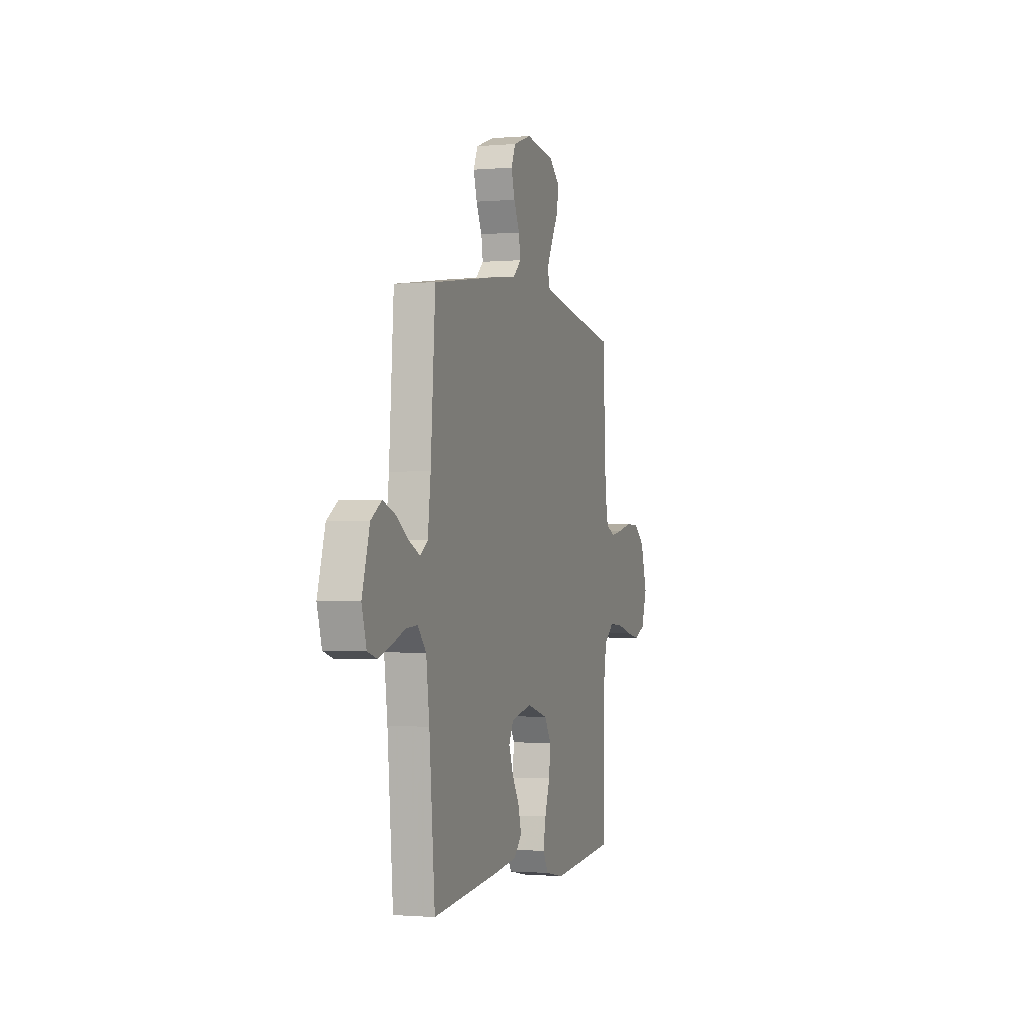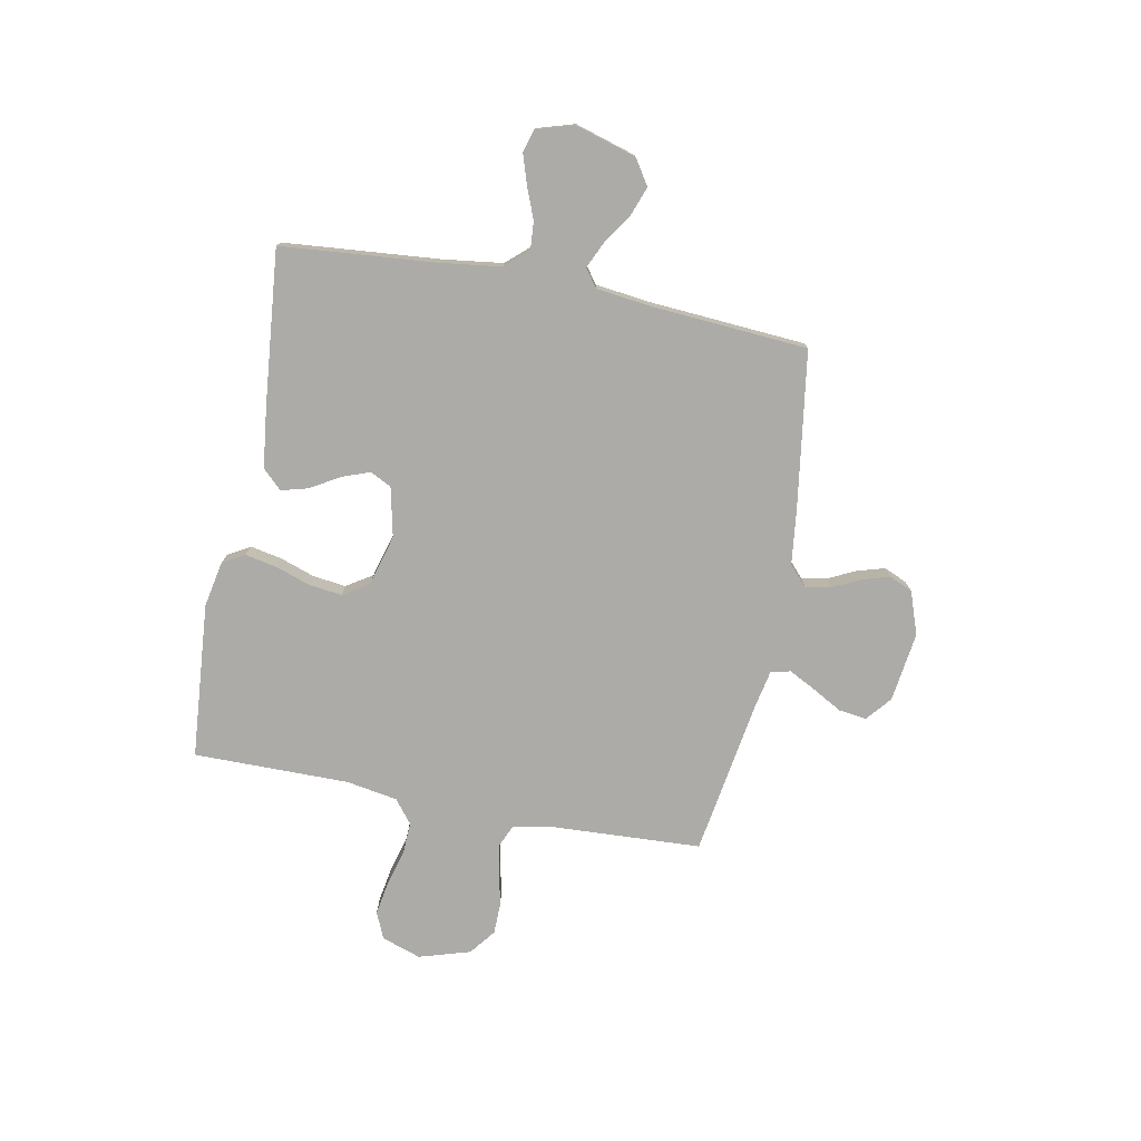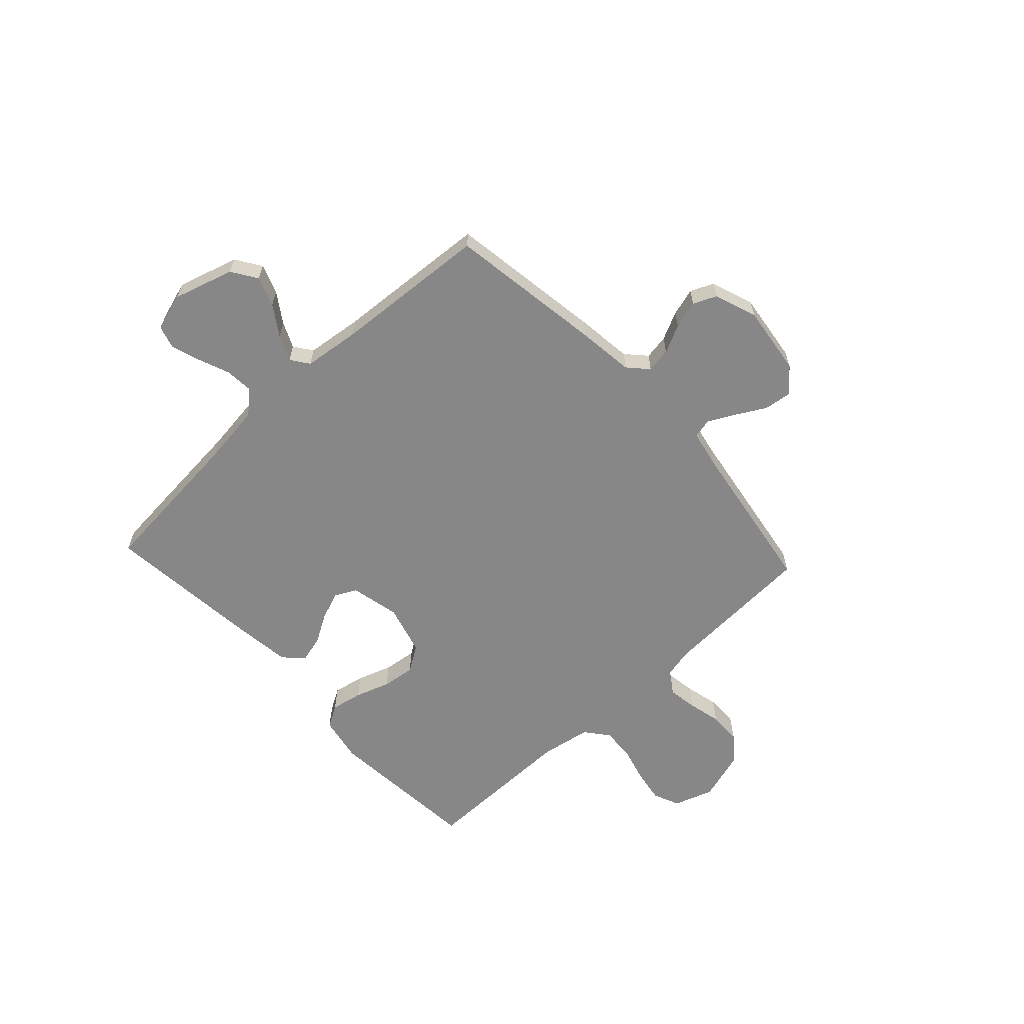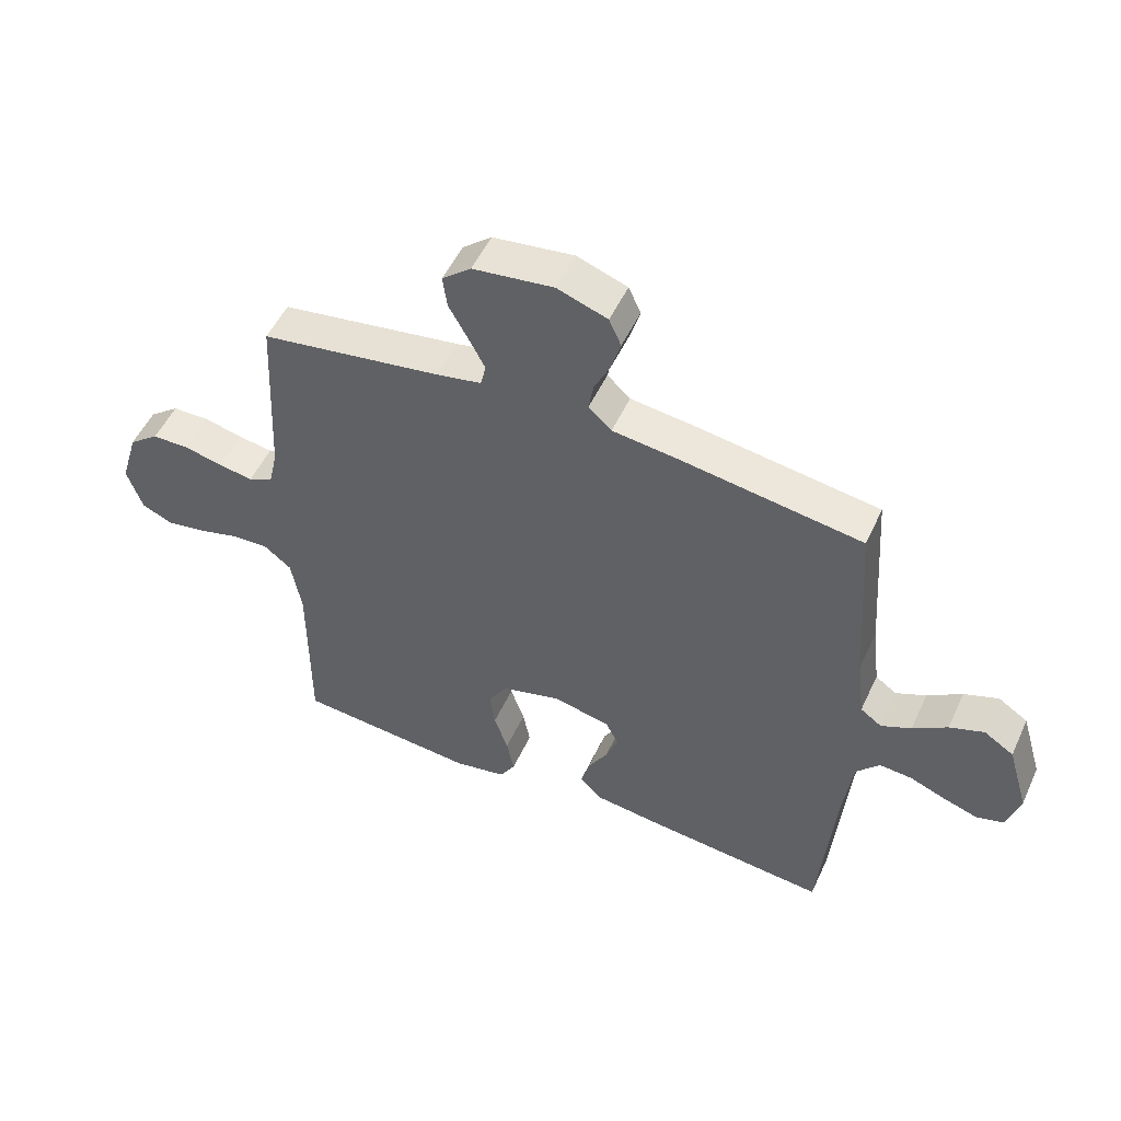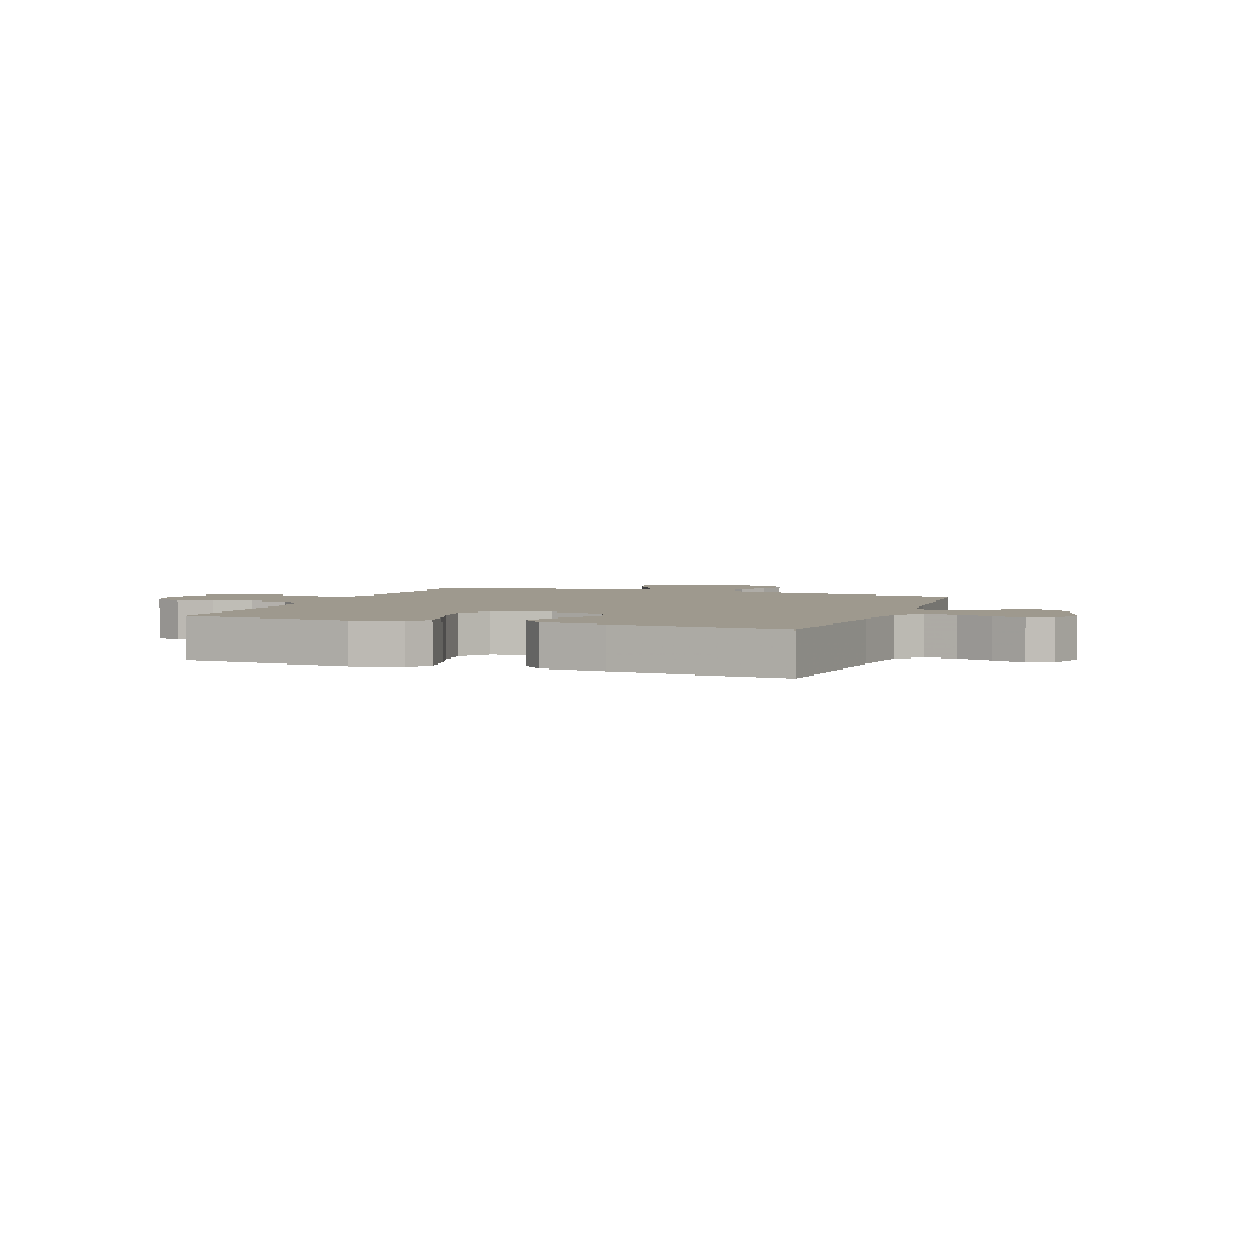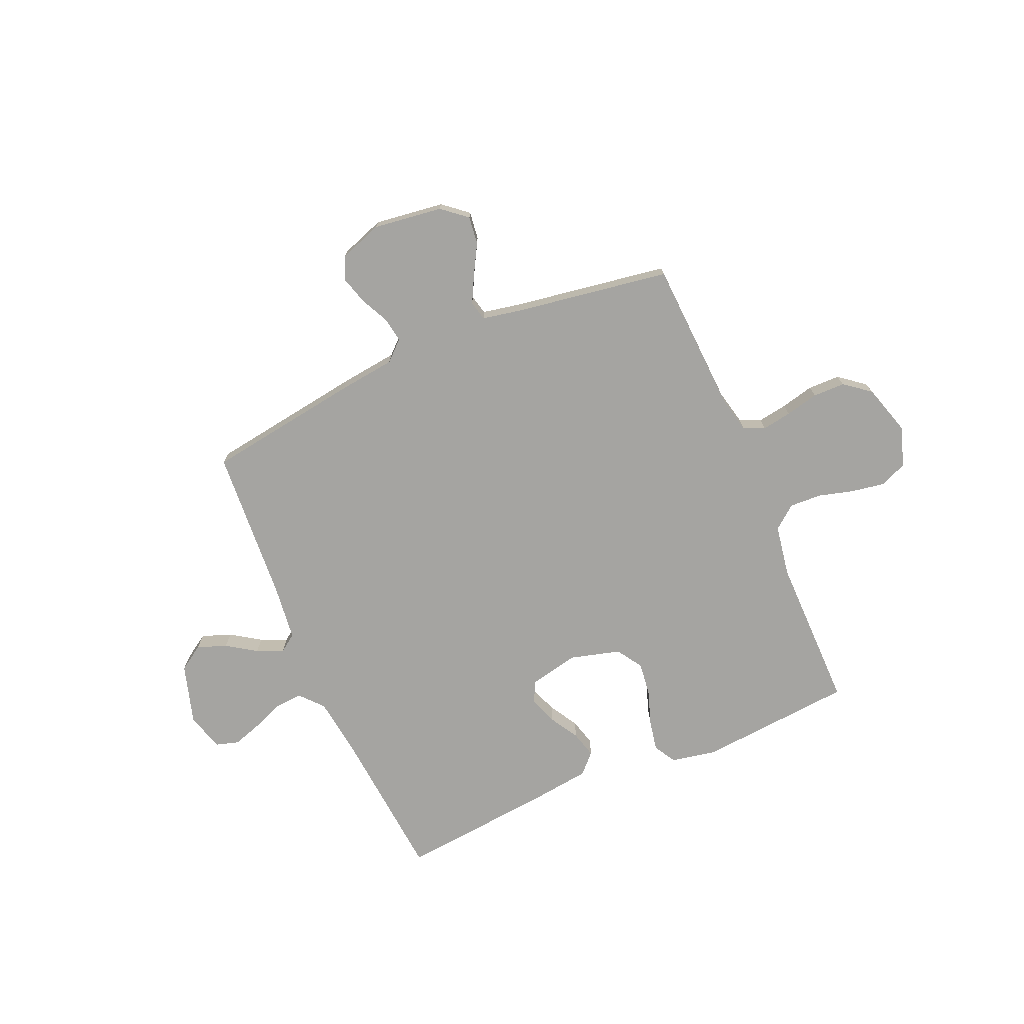
<metadata>
{"format":"obj","ext":"obj","renderer":"f3d","projection":"perspective","resolution":1024,"background":"white","views":[{"elev":-1.4,"azim":-72.3,"up":"+Z"},{"elev":-76.4,"azim":-100.9,"up":"+Y"},{"elev":-62.4,"azim":-47.1,"up":"+Y"},{"elev":52.0,"azim":-155.5,"up":"+Z"},{"elev":3.5,"azim":-159.5,"up":"+Y"},{"elev":-73.4,"azim":23.5,"up":"+Y"}]}
</metadata>
<code>
v 0.5 0.07 -0.5
v 0.2 0.07 -0.525
v 0.112 0.07 -0.508
v 0.087 0.07 -0.465
v 0.099 0.07 -0.404
v 0.122 0.07 -0.337
v 0.13 0.07 -0.273
v 0.098 0.07 -0.223
v 0 0.07 -0.196
v -0.095 0.07 -0.217
v -0.116 0.07 -0.258
v -0.096 0.07 -0.312
v -0.063 0.07 -0.368
v -0.049 0.07 -0.42
v -0.085 0.07 -0.457
v -0.2 0.07 -0.471
v -0.5 0.07 -0.5
v -0.526 0.07 -0.2
v -0.541 0.07 -0.084
v -0.58 0.07 -0.04
v -0.634 0.07 -0.044
v -0.695 0.07 -0.068
v -0.751 0.07 -0.086
v -0.795 0.07 -0.073
v -0.817 0.07 0
v -0.782 0.07 0.117
v -0.733 0.07 0.149
v -0.676 0.07 0.128
v -0.619 0.07 0.09
v -0.569 0.07 0.067
v -0.534 0.07 0.092
v -0.521 0.07 0.2
v -0.5 0.07 0.5
v -0.2 0.07 0.544
v -0.091 0.07 0.557
v -0.053 0.07 0.592
v -0.061 0.07 0.64
v -0.087 0.07 0.694
v -0.103 0.07 0.748
v -0.083 0.07 0.793
v 0 0.07 0.822
v 0.134 0.07 0.804
v 0.182 0.07 0.764
v 0.175 0.07 0.71
v 0.143 0.07 0.653
v 0.116 0.07 0.601
v 0.125 0.07 0.563
v 0.2 0.07 0.548
v 0.5 0.07 0.5
v 0.515 0.07 0.2
v 0.53 0.07 0.133
v 0.571 0.07 0.115
v 0.628 0.07 0.124
v 0.692 0.07 0.139
v 0.754 0.07 0.138
v 0.804 0.07 0.099
v 0.834 0.07 0
v 0.808 0.07 -0.076
v 0.757 0.07 -0.098
v 0.692 0.07 -0.087
v 0.623 0.07 -0.068
v 0.561 0.07 -0.065
v 0.516 0.07 -0.101
v 0.499 0.07 -0.2
v 0.5 0 -0.5
v 0.2 0 -0.525
v 0.112 0 -0.508
v 0.087 0 -0.465
v 0.099 0 -0.404
v 0.122 0 -0.337
v 0.13 0 -0.273
v 0.098 0 -0.223
v 0 0 -0.196
v -0.095 0 -0.217
v -0.116 0 -0.258
v -0.096 0 -0.312
v -0.063 0 -0.368
v -0.049 0 -0.42
v -0.085 0 -0.457
v -0.2 0 -0.471
v -0.5 0 -0.5
v -0.526 0 -0.2
v -0.541 0 -0.084
v -0.58 0 -0.04
v -0.634 0 -0.044
v -0.695 0 -0.068
v -0.751 0 -0.086
v -0.795 0 -0.073
v -0.817 0 0
v -0.782 0 0.117
v -0.733 0 0.149
v -0.676 0 0.128
v -0.619 0 0.09
v -0.569 0 0.067
v -0.534 0 0.092
v -0.521 0 0.2
v -0.5 0 0.5
v -0.2 0 0.544
v -0.091 0 0.557
v -0.053 0 0.592
v -0.061 0 0.64
v -0.087 0 0.694
v -0.103 0 0.748
v -0.083 0 0.793
v 0 0 0.822
v 0.134 0 0.804
v 0.182 0 0.764
v 0.175 0 0.71
v 0.143 0 0.653
v 0.116 0 0.601
v 0.125 0 0.563
v 0.2 0 0.548
v 0.5 0 0.5
v 0.515 0 0.2
v 0.53 0 0.133
v 0.571 0 0.115
v 0.628 0 0.124
v 0.692 0 0.139
v 0.754 0 0.138
v 0.804 0 0.099
v 0.834 0 0
v 0.808 0 -0.076
v 0.757 0 -0.098
v 0.692 0 -0.087
v 0.623 0 -0.068
v 0.561 0 -0.065
v 0.516 0 -0.101
v 0.499 0 -0.2
f 58 59 60 61
f 58 61 62
f 57 58 62
f 56 57 62
f 53 54 55 56
f 52 53 56 62
f 51 52 62 63
f 48 49 50
f 47 48 50 51
f 42 43 44 45
f 42 45 46
f 41 42 46
f 40 41 46 47
f 37 38 39 40
f 36 37 40 47
f 32 33 34 35
f 31 32 35
f 31 35 36 47
f 26 27 28 29
f 26 29 30
f 25 26 30
f 24 25 30
f 21 22 23 24
f 21 24 30
f 20 21 30 31
f 15 16 17 18
f 15 18 19
f 12 13 14 15
f 11 12 15 19
f 10 11 19 20
f 3 4 5 6
f 3 6 7
f 64 1 2 3
f 64 3 7
f 63 64 7 8
f 51 63 8 9
f 20 31 47 51
f 9 10 20 51
f 125 124 123 122
f 126 125 122
f 126 122 121
f 126 121 120
f 120 119 118 117
f 126 120 117 116
f 127 126 116 115
f 114 113 112
f 115 114 112 111
f 109 108 107 106
f 110 109 106
f 110 106 105
f 111 110 105 104
f 104 103 102 101
f 111 104 101 100
f 99 98 97 96
f 99 96 95
f 111 100 99 95
f 93 92 91 90
f 94 93 90
f 94 90 89
f 94 89 88
f 88 87 86 85
f 94 88 85
f 95 94 85 84
f 82 81 80 79
f 83 82 79
f 79 78 77 76
f 83 79 76 75
f 84 83 75 74
f 70 69 68 67
f 71 70 67
f 67 66 65 128
f 71 67 128
f 72 71 128 127
f 73 72 127 115
f 115 111 95 84
f 115 84 74 73
f 1 65 66 2
f 2 66 67 3
f 3 67 68 4
f 4 68 69 5
f 5 69 70 6
f 6 70 71 7
f 7 71 72 8
f 8 72 73 9
f 9 73 74 10
f 10 74 75 11
f 11 75 76 12
f 12 76 77 13
f 13 77 78 14
f 14 78 79 15
f 15 79 80 16
f 16 80 81 17
f 17 81 82 18
f 18 82 83 19
f 19 83 84 20
f 20 84 85 21
f 21 85 86 22
f 22 86 87 23
f 23 87 88 24
f 24 88 89 25
f 25 89 90 26
f 26 90 91 27
f 27 91 92 28
f 28 92 93 29
f 29 93 94 30
f 30 94 95 31
f 31 95 96 32
f 32 96 97 33
f 33 97 98 34
f 34 98 99 35
f 35 99 100 36
f 36 100 101 37
f 37 101 102 38
f 38 102 103 39
f 39 103 104 40
f 40 104 105 41
f 41 105 106 42
f 42 106 107 43
f 43 107 108 44
f 44 108 109 45
f 45 109 110 46
f 46 110 111 47
f 47 111 112 48
f 48 112 113 49
f 49 113 114 50
f 50 114 115 51
f 51 115 116 52
f 52 116 117 53
f 53 117 118 54
f 54 118 119 55
f 55 119 120 56
f 56 120 121 57
f 57 121 122 58
f 58 122 123 59
f 59 123 124 60
f 60 124 125 61
f 61 125 126 62
f 62 126 127 63
f 63 127 128 64
f 64 128 65 1

</code>
